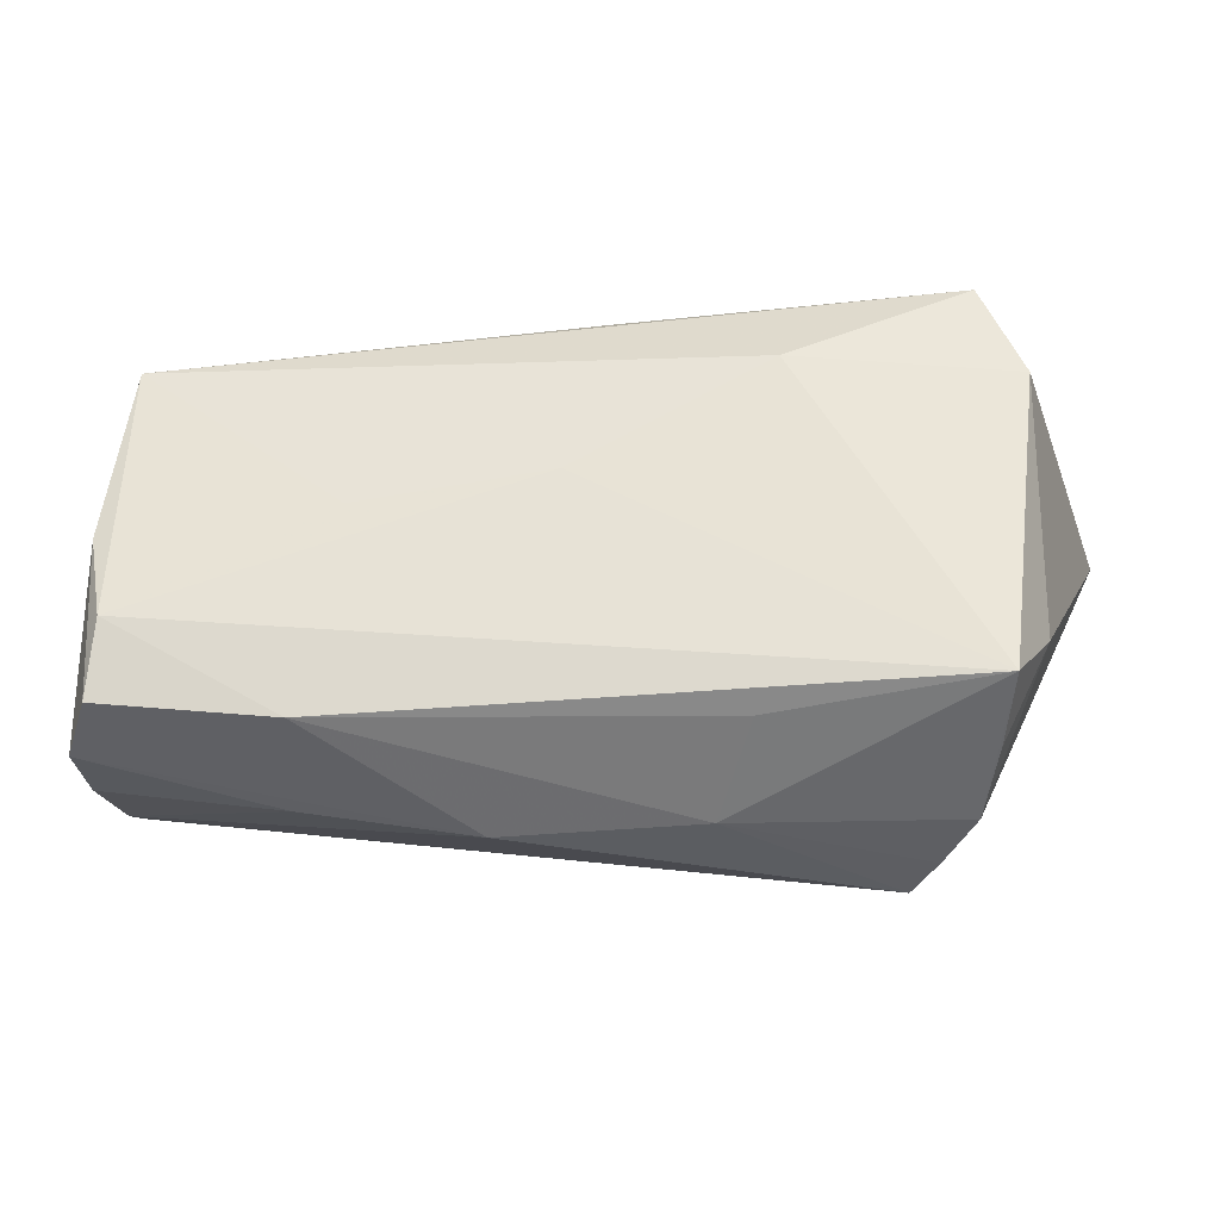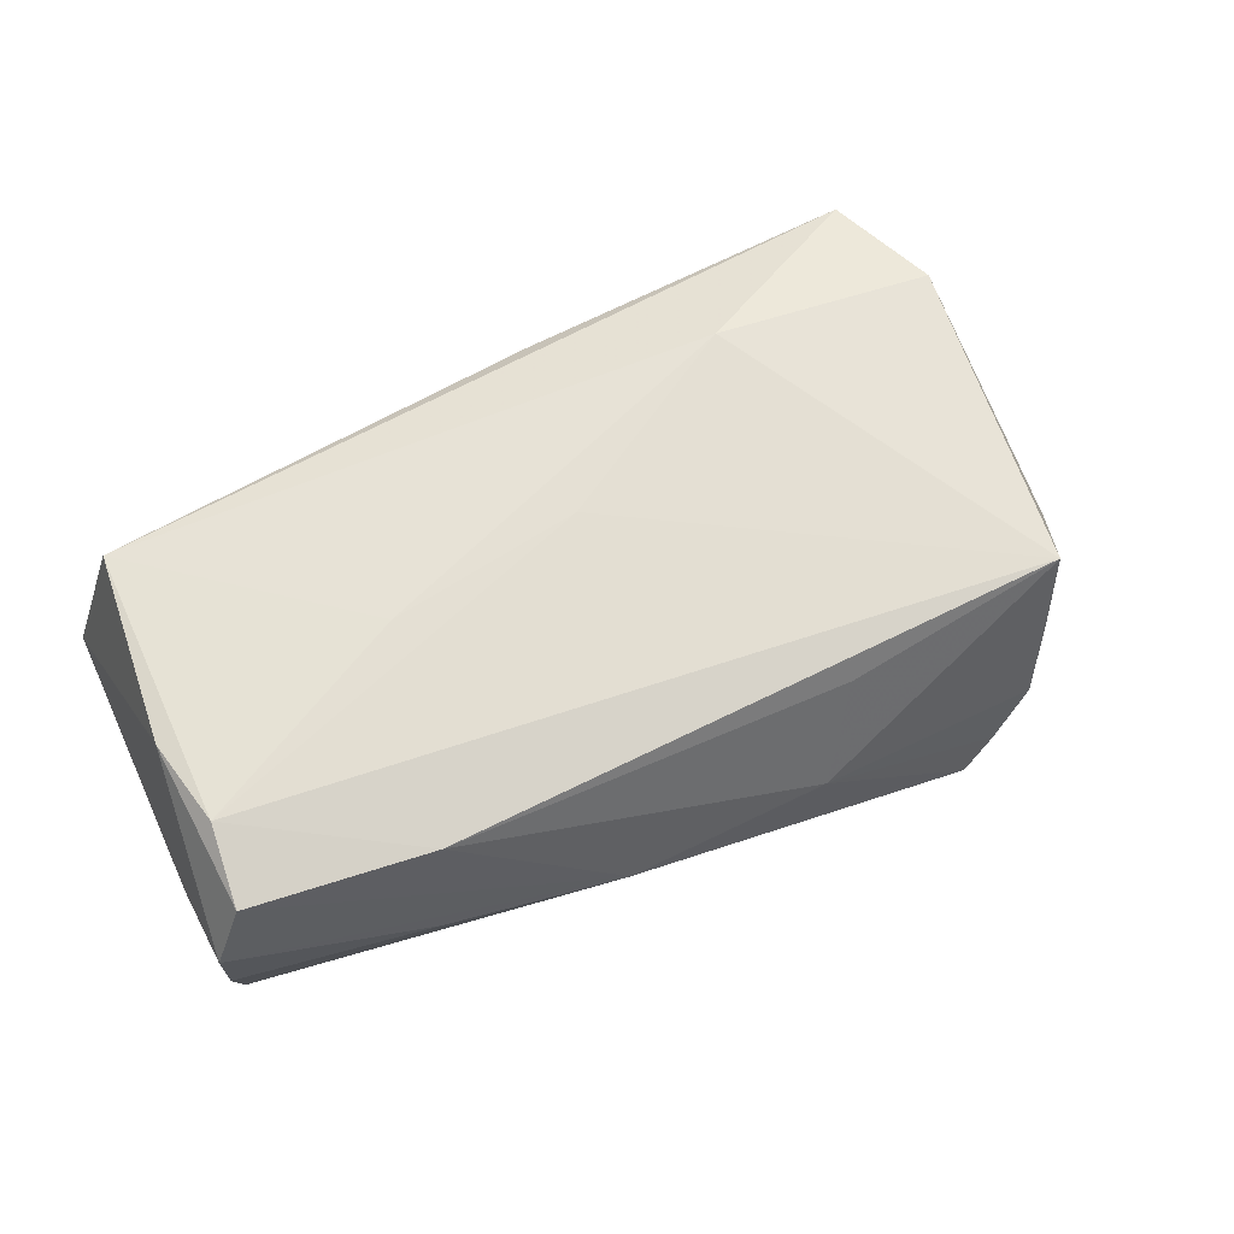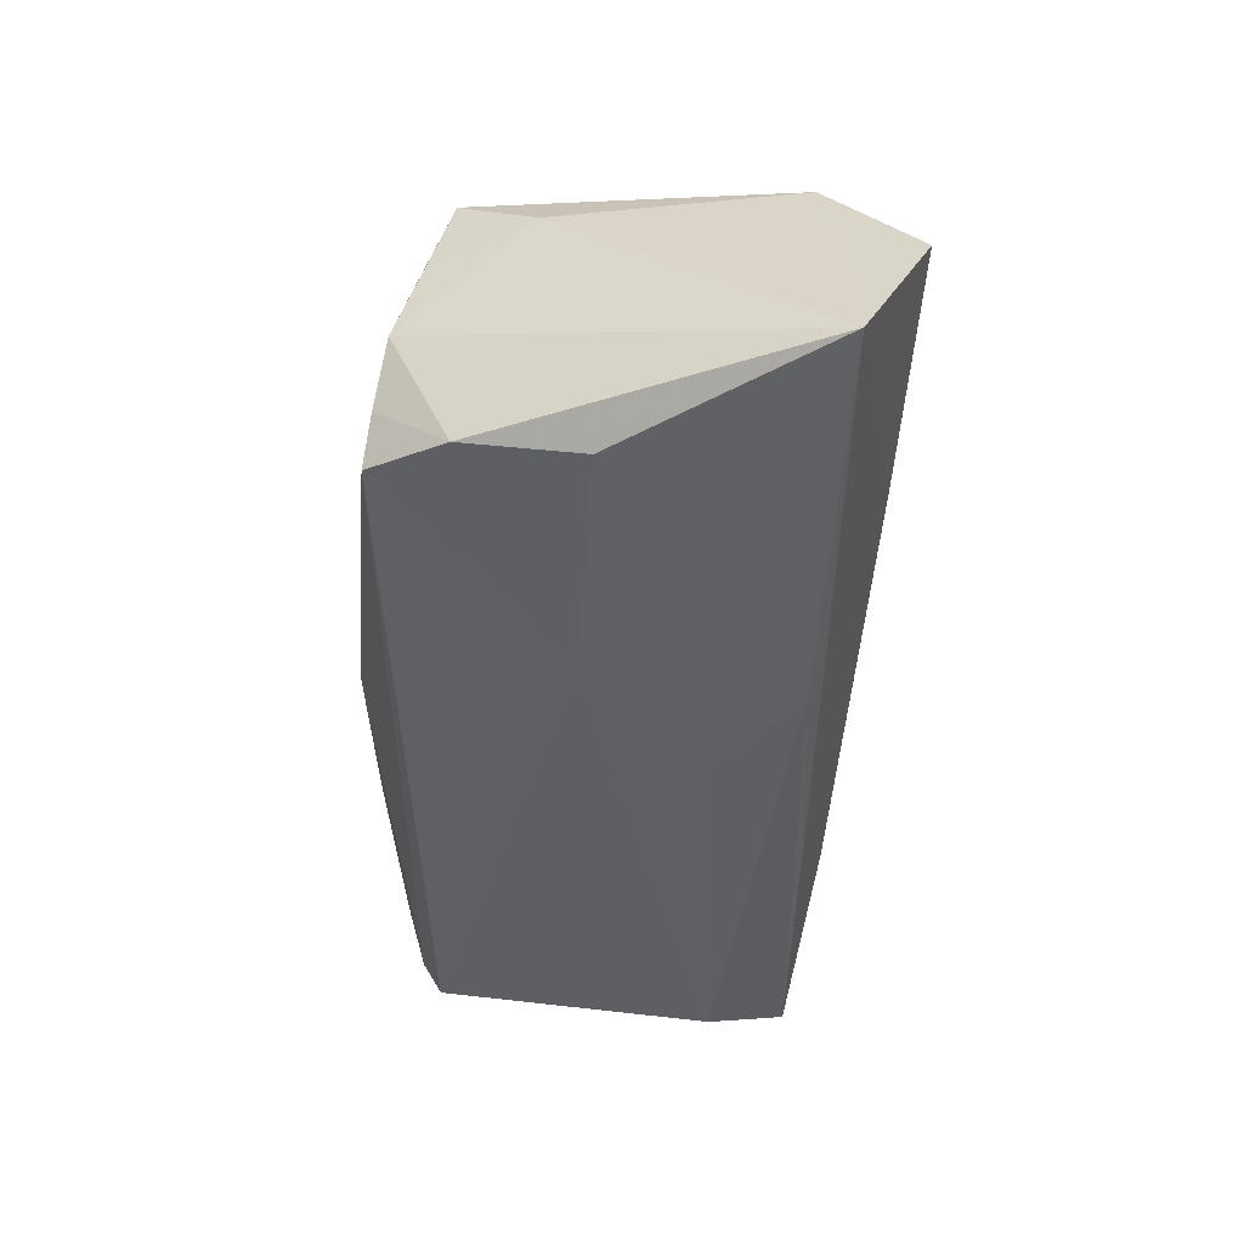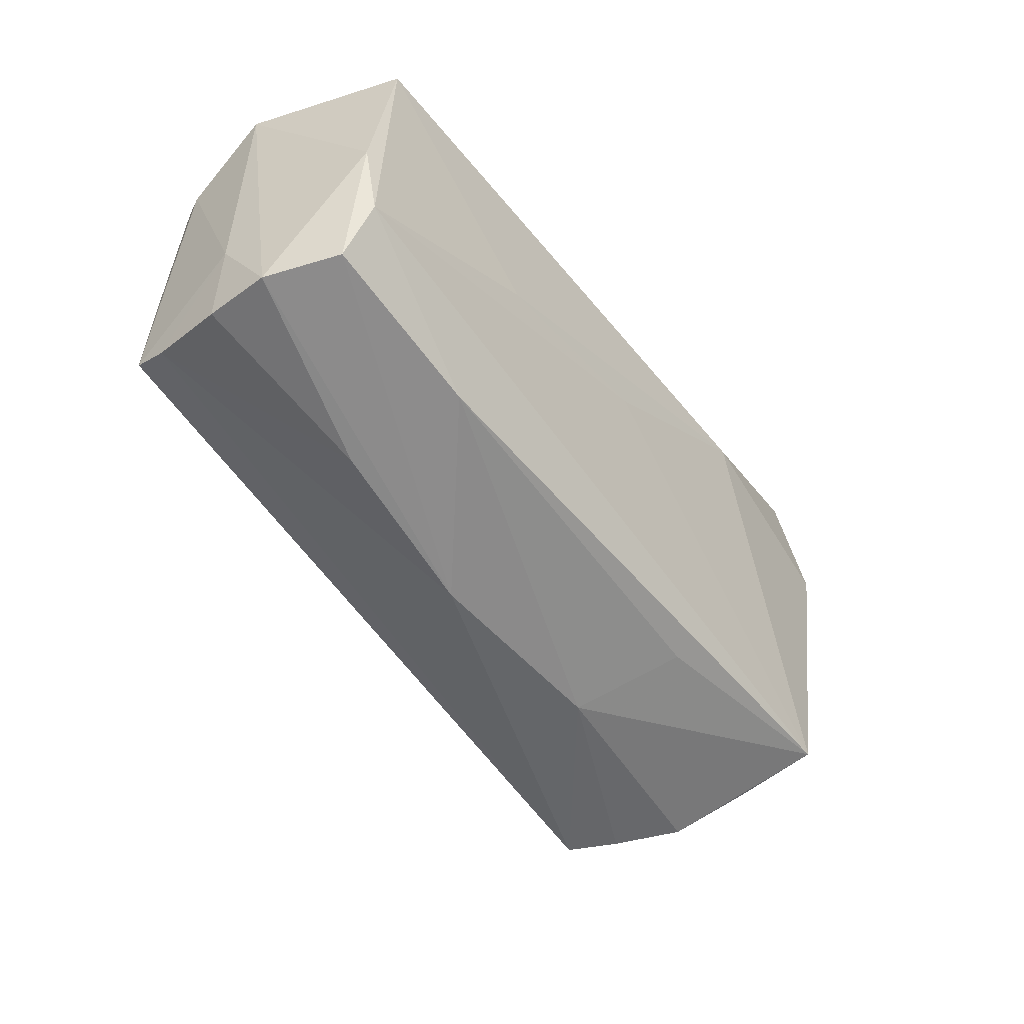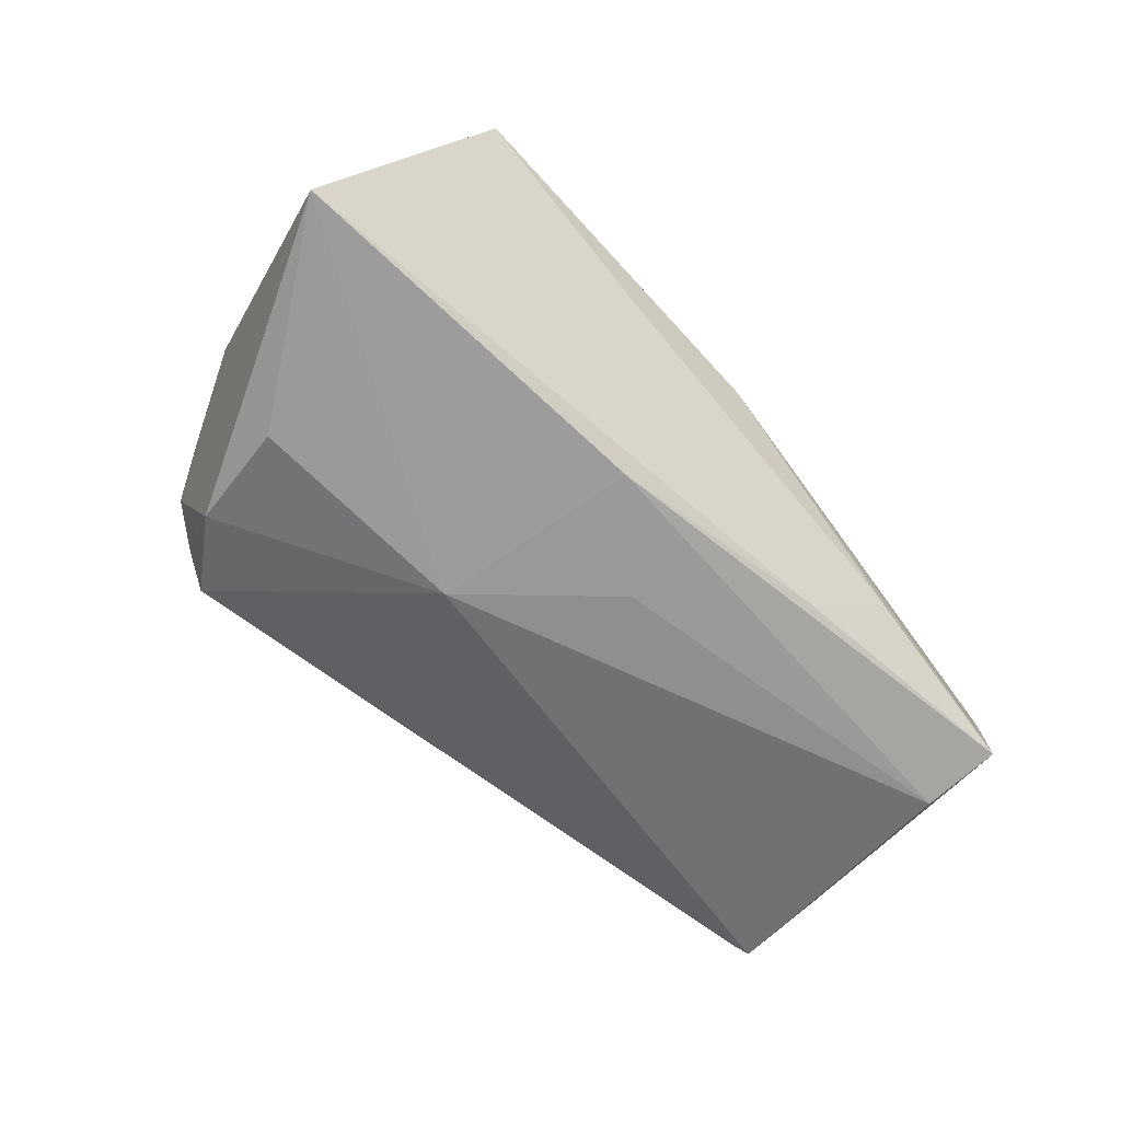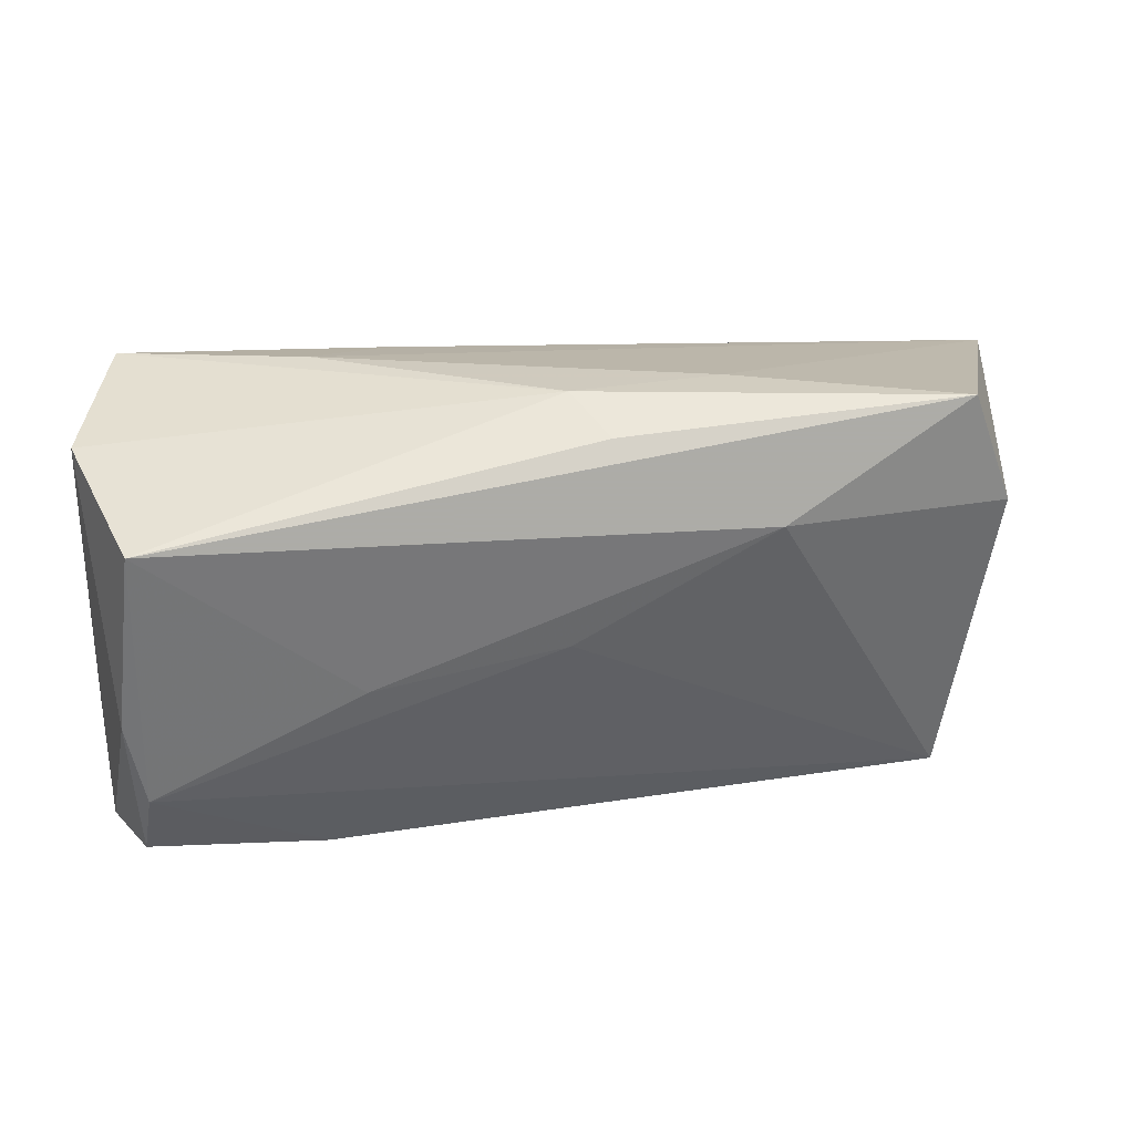
<metadata>
{"format":"obj","ext":"obj","renderer":"f3d","projection":"perspective","resolution":1024,"background":"white","views":[{"elev":-36.1,"azim":5.6,"up":"+Y"},{"elev":62.8,"azim":-26.2,"up":"+Z"},{"elev":-47.4,"azim":83.7,"up":"+Z"},{"elev":-51.7,"azim":-51.5,"up":"+Y"},{"elev":-65.9,"azim":133.0,"up":"+Z"},{"elev":33.0,"azim":-9.7,"up":"+Y"}]}
</metadata>
<code>
v -0.05342 0.01619 -0.009264
v 0.04608 0.02859 0.01651
v -0.05237 -0.006042 -0.01331
v 0.01877 -0.02563 0.01297
v -0.05446 0.02285 0.001371
v 0.04119 -0.02209 -0.01929
v -0.02947 -0.02519 0.01665
v -0.02693 0.02705 -0.008213
v -0.05446 -0.02284 0.0009034
v -0.04799 0.01565 -0.01881
v -0.0006597 0.002612 0.02062
v -0.01055 -0.03079 -6.187e-05
v -0.05513 -0.01158 0.001951
v 0.04586 -0.02356 0.01543
v 0.0437 -0.008194 -0.02248
v 0.04421 -0.02638 0.005513
v 0.02348 0.01638 0.02111
v -0.05332 -0.02047 -0.008628
v -0.05471 -0.02355 0.009023
v 0.03783 -0.0303 -0.01115
v 1.27e-06 0.008456 -0.02174
v 0.0509 0.01492 0.01729
v 0.000969 0.02905 0.008885
v 0.0344 -0.03079 -0.01658
v 0.01182 0.0182 -0.02107
v -0.01663 0.02249 -0.01804
v -0.04972 -0.01352 0.02052
v -0.04882 0.01997 0.02111
v 0.01947 0.02793 0.005849
v 0.042 -0.02934 -0.003803
v -0.05097 -0.02249 0.01751
v 0.06014 0.01549 -0.0208
v -0.05279 -0.01807 -0.01334
v -0.0315 -0.02765 0.002188
v -0.04928 0.02539 -0.01621
v 0.01594 -0.007074 -0.02321
v 0.01396 -0.03079 0.0005267
v 0.05033 -0.01485 0.007961
v -0.05169 -0.002936 0.02023
v 0.004567 0.02693 0.01652
v -0.02408 -0.0007811 0.02102
f 17 2 28
f 13 5 1
f 1 33 13
f 5 35 1
f 17 14 22
f 22 2 17
f 32 2 22
f 39 28 5
f 5 28 23
f 23 35 5
f 36 24 33
f 24 36 6
f 12 24 37
f 18 24 12
f 33 24 18
f 13 33 18
f 18 9 13
f 35 23 8
f 33 1 3
f 3 1 35
f 32 22 38
f 38 22 14
f 13 9 19
f 19 5 13
f 19 39 5
f 28 39 27
f 40 28 2
f 2 23 40
f 40 23 28
f 32 36 25
f 10 36 33
f 33 3 10
f 10 3 35
f 35 25 10
f 24 6 20
f 20 37 24
f 15 36 32
f 32 6 15
f 15 6 36
f 34 18 12
f 9 18 34
f 12 19 34
f 34 19 9
f 4 37 14
f 29 2 32
f 32 8 29
f 29 23 2
f 29 8 23
f 26 8 32
f 35 8 26
f 32 25 26
f 26 25 35
f 17 28 41
f 28 27 41
f 31 19 12
f 39 19 31
f 31 27 39
f 21 25 36
f 36 10 21
f 21 10 25
f 14 37 30
f 37 20 30
f 30 20 6
f 30 6 32
f 32 38 30
f 11 27 14
f 11 41 27
f 11 14 17
f 17 41 11
f 7 31 12
f 12 37 7
f 37 4 7
f 7 4 14
f 14 27 7
f 27 31 7
f 16 38 14
f 14 30 16
f 16 30 38

</code>
